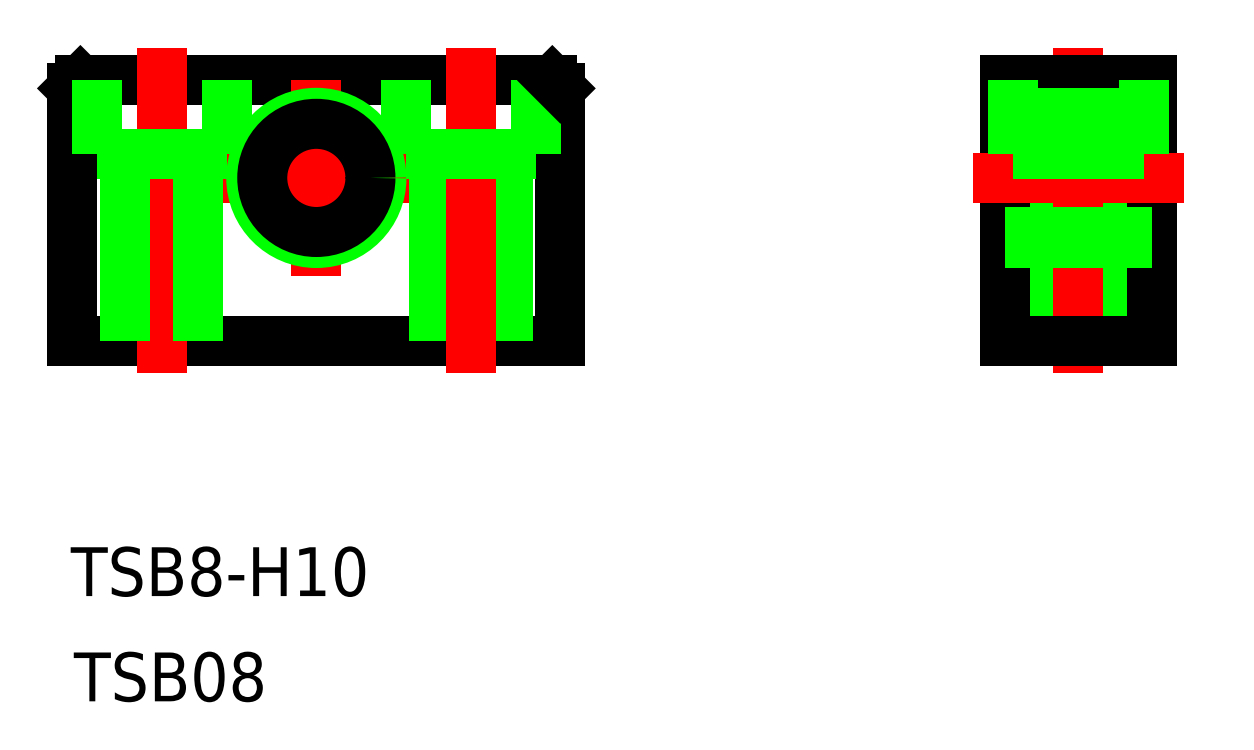
<metadata>
{"format":"dxf","ext":"dxf","renderer":"ezdxf+matplotlib","layout":"modelspace","background":"white","min_lineweight":24,"dpi":150}
</metadata>
<code>
0
SECTION
2
ENTITIES
0
TEXT
8
0
10
-0.08856
20
-15.7
30
0
40
3
1
TSB8-H10
0
TEXT
8
0
10
0.1017
20
-22.16
30
0
40
3
1
TSB08
0
LINE
8
CENTER
10
21
20
10
30
0
11
9
21
10
31
0
0
LINE
8
0
10
0
20
0
30
0
11
30
21
0
31
0
0
LINE
8
0
10
29.5
20
16
30
0
11
0.5
21
16
31
0
0
LINE
8
CENTER
10
5.5
20
18
30
0
11
5.5
21
-2
31
0
0
LINE
8
CENTER
10
15
20
16
30
0
11
15
21
4
31
0
0
LINE
8
0
10
0
20
15.5
30
0
11
0
21
0
31
0
0
LINE
8
0
10
0
20
15.5
30
0
11
0.5
21
16
31
0
0
LINE
8
0
10
26.75
20
11.5
30
0
11
26.75
21
0
31
0
0
LINE
8
0
10
22.25
20
11.5
30
0
11
22.25
21
0
31
0
0
LINE
8
CENTER
10
24.5
20
18
30
0
11
24.5
21
-2
31
0
0
LINE
8
0
10
30
20
0
30
0
11
30
21
15.5
31
0
0
LINE
8
0
10
20.5
20
16
30
0
11
20.5
21
11.5
31
0
0
LINE
8
0
10
28.5
20
16
30
0
11
28.5
21
11.5
31
0
0
LINE
8
0
10
29.5
20
16
30
0
11
30
21
15.5
31
0
0
LINE
8
0
10
59.58
20
11.5
30
0
11
59.58
21
0
31
0
0
LINE
8
0
10
64.08
20
11.5
30
0
11
64.08
21
0
31
0
0
LINE
8
CENTER
10
61.83
20
18
30
0
11
61.83
21
-2
31
0
0
LINE
8
0
10
66.33
20
16
30
0
11
66.33
21
0
31
0
0
LINE
8
0
10
57.33
20
16
30
0
11
57.33
21
0
31
0
0
LINE
8
0
10
57.33
20
0
30
0
11
66.33
21
0
31
0
0
LINE
8
CENTER
10
68.33
20
10
30
0
11
55.33
21
10
31
0
0
LINE
8
0
10
57.33
20
16
30
0
11
66.33
21
16
31
0
0
LINE
8
0
10
57.83
20
16
30
0
11
57.83
21
11.5
31
0
0
LINE
8
0
10
65.83
20
16
30
0
11
65.83
21
11.5
31
0
0
LINE
8
0
10
20.5
20
11.5
30
0
11
28.5
21
11.5
31
0
0
LINE
8
0
10
57.83
20
11.5
30
0
11
65.83
21
11.5
31
0
0
LINE
8
0
10
9.5
20
16
30
0
11
9.5
21
11.5
31
0
0
LINE
8
0
10
3.25
20
11.5
30
0
11
3.25
21
0
31
0
0
LINE
8
0
10
9.5
20
11.5
30
0
11
1.5
21
11.5
31
0
0
LINE
8
0
10
1.5
20
16
30
0
11
1.5
21
11.5
31
0
0
LINE
8
0
10
7.75
20
11.5
30
0
11
7.75
21
0
31
0
0
CIRCLE
8
0
10
15
20
10
30
0
40
4
0
LINE
8
0
10
66.33
20
14
30
0
11
57.33
21
14
31
0
0
LINE
8
0
10
66.33
20
6
30
0
11
57.33
21
6
31
0
0
CIRCLE
8
0
10
15
20
10
30
0
40
3.324
0
LINE
8
0
10
66.33
20
13.32
30
0
11
57.33
21
13.32
31
0
0
LINE
8
0
10
66.33
20
6.676
30
0
11
57.33
21
6.676
31
0
0
ENDSEC
0
EOF

</code>
